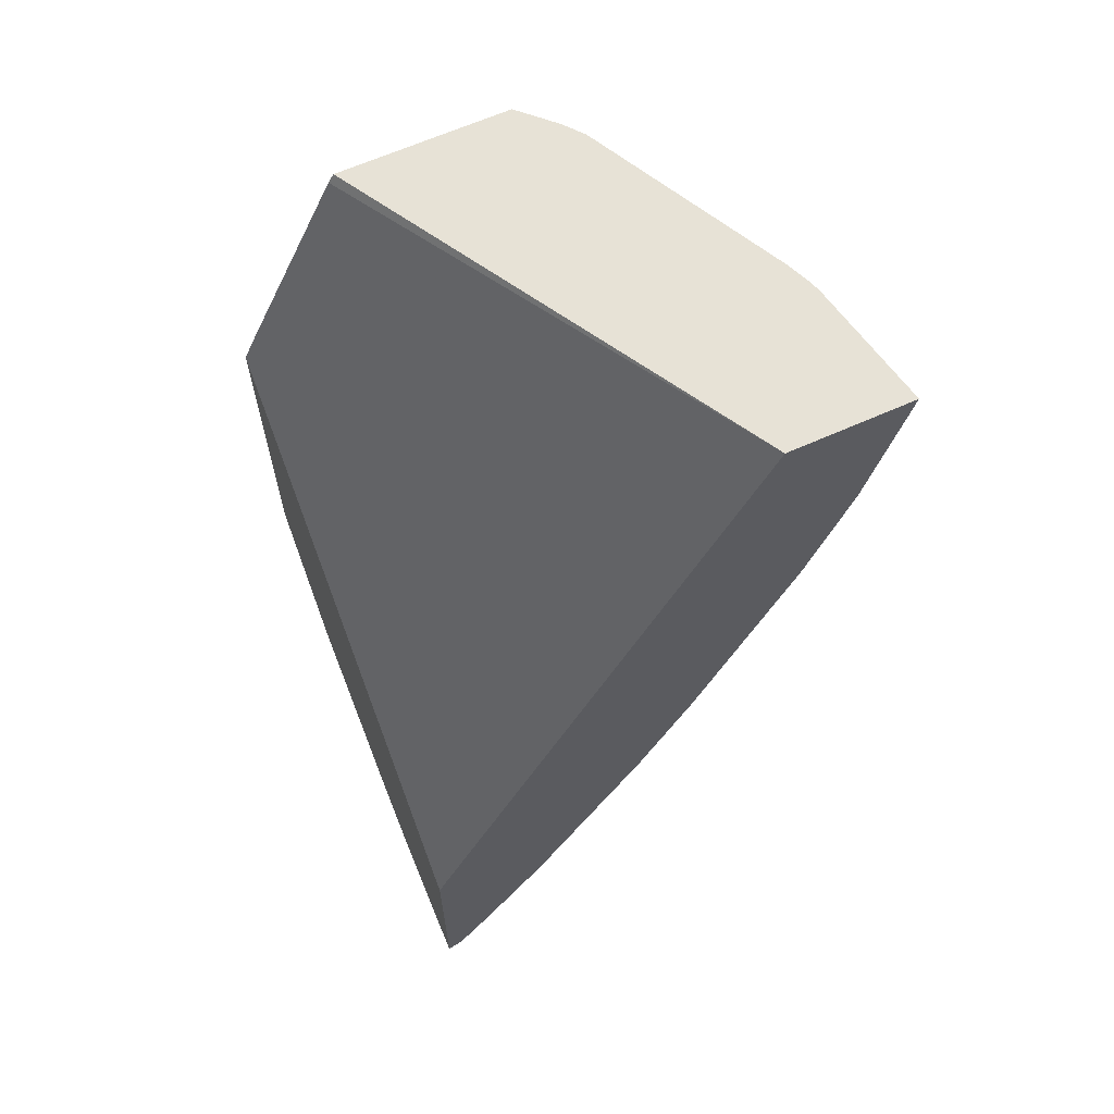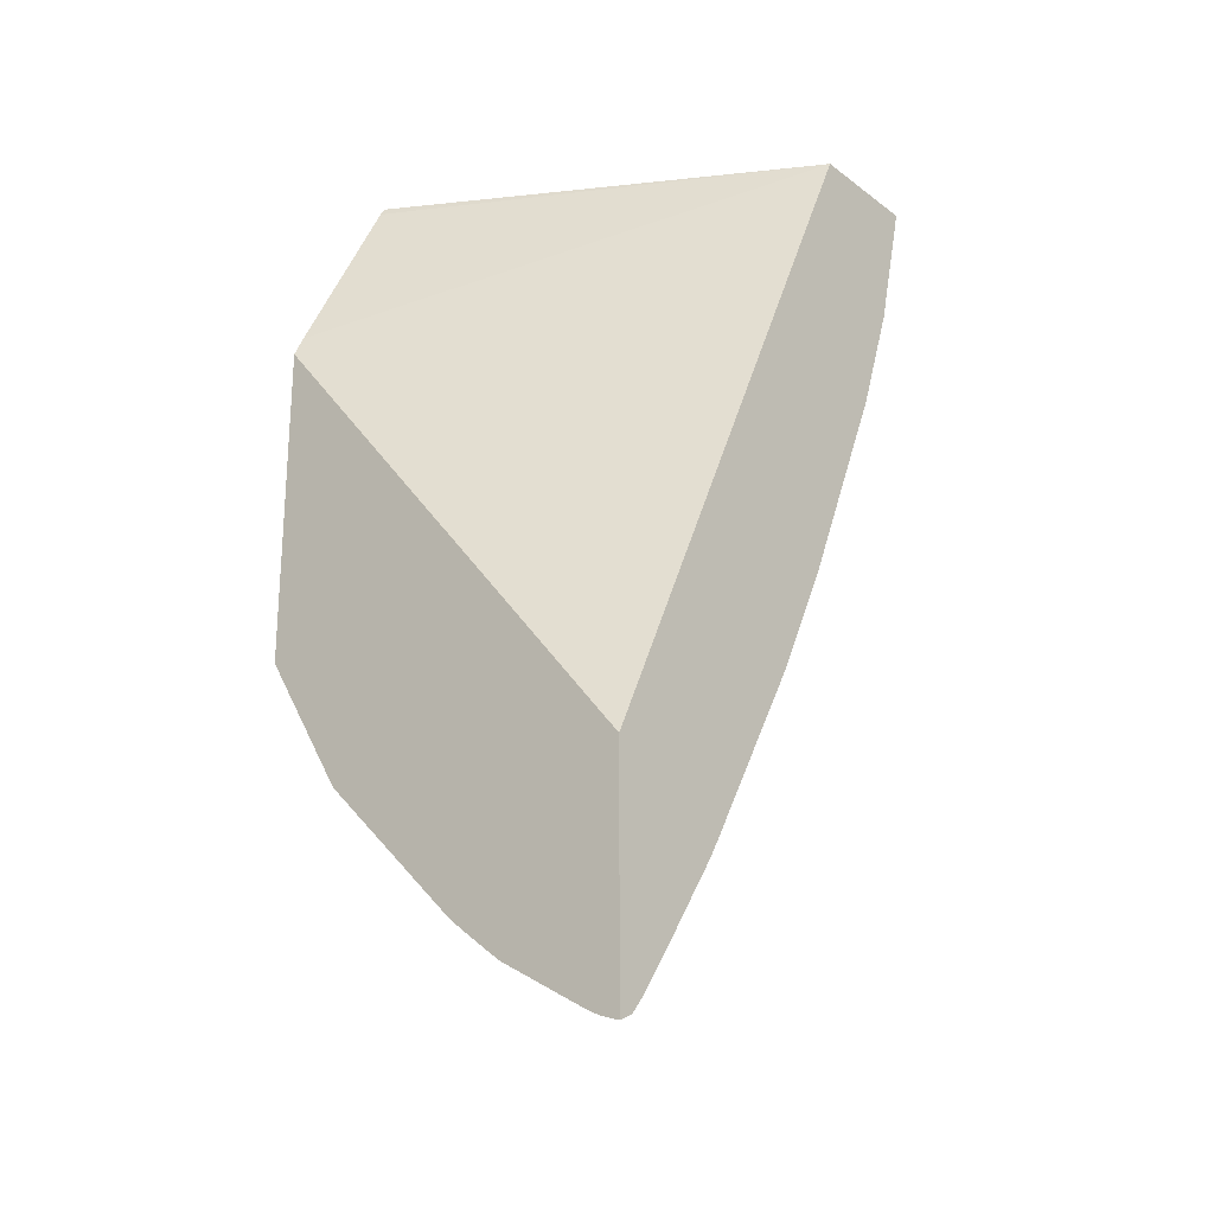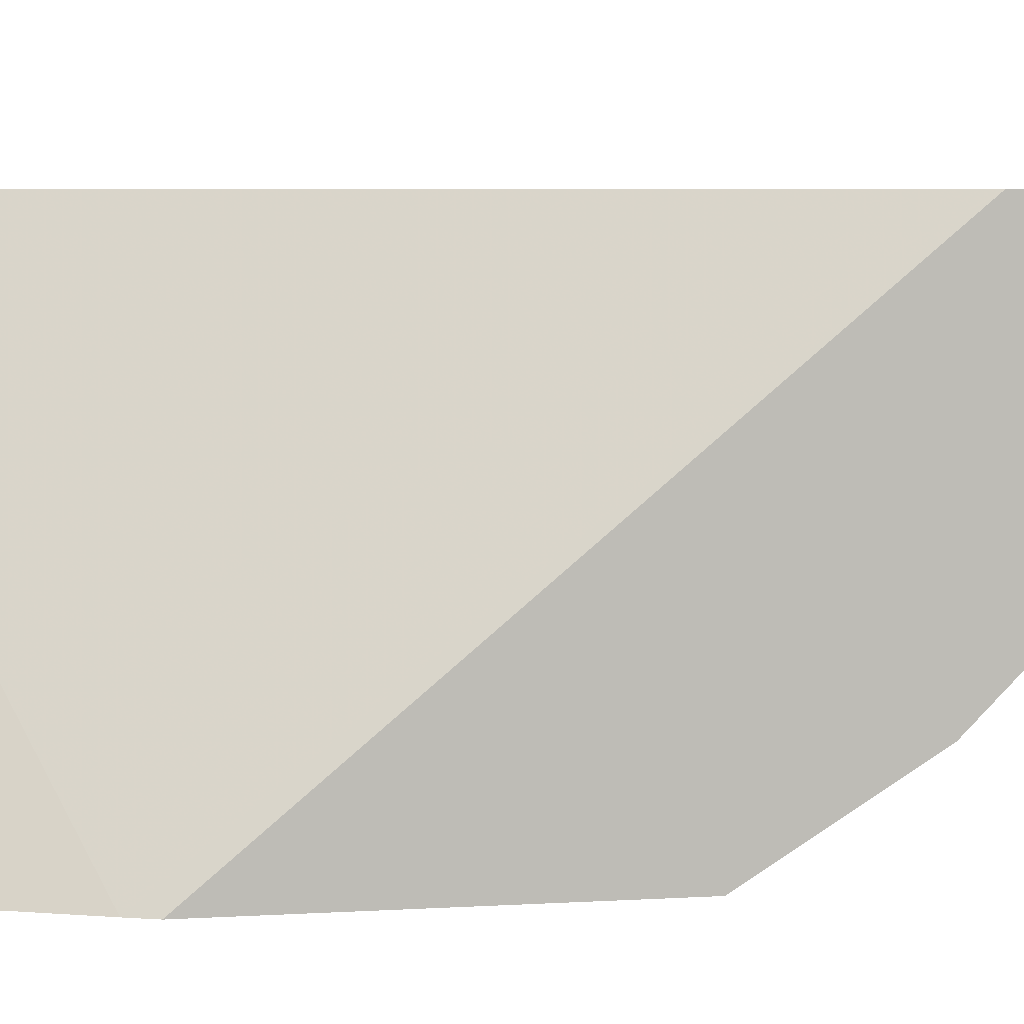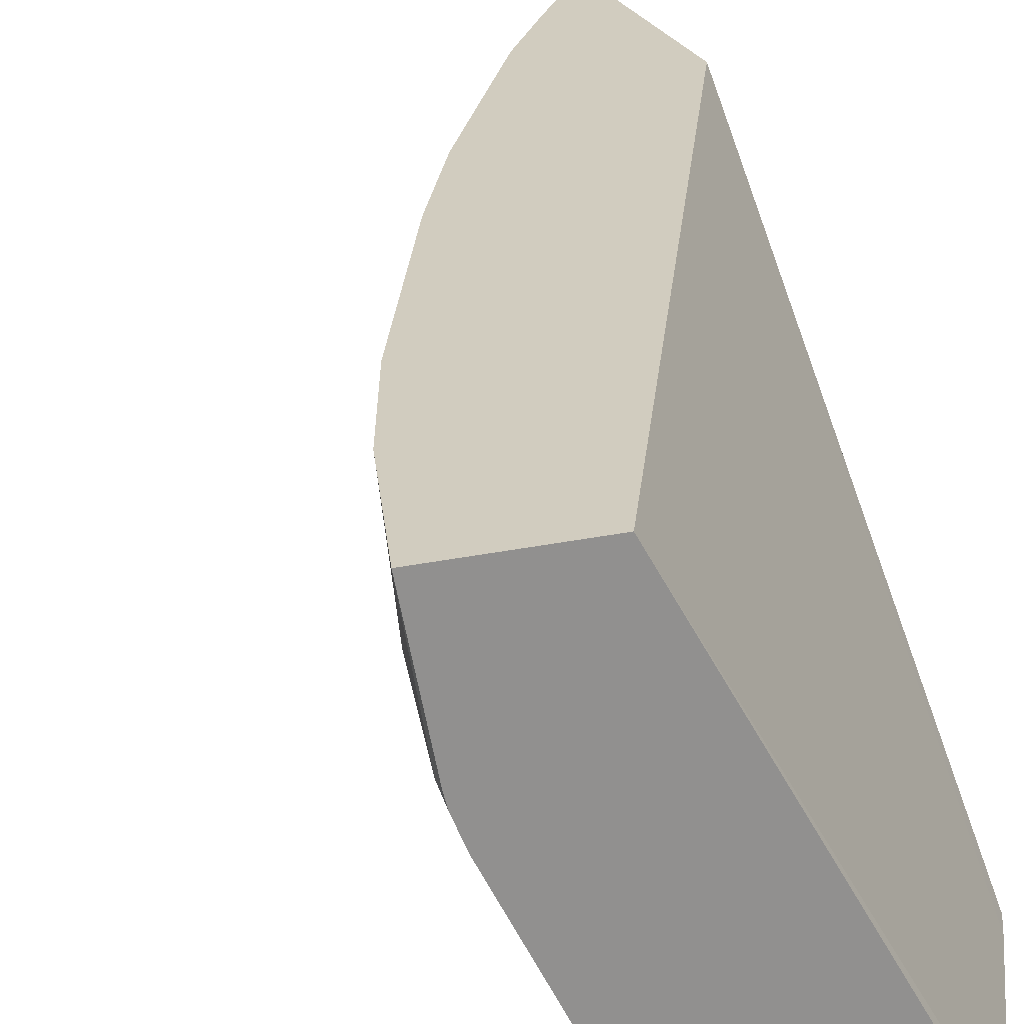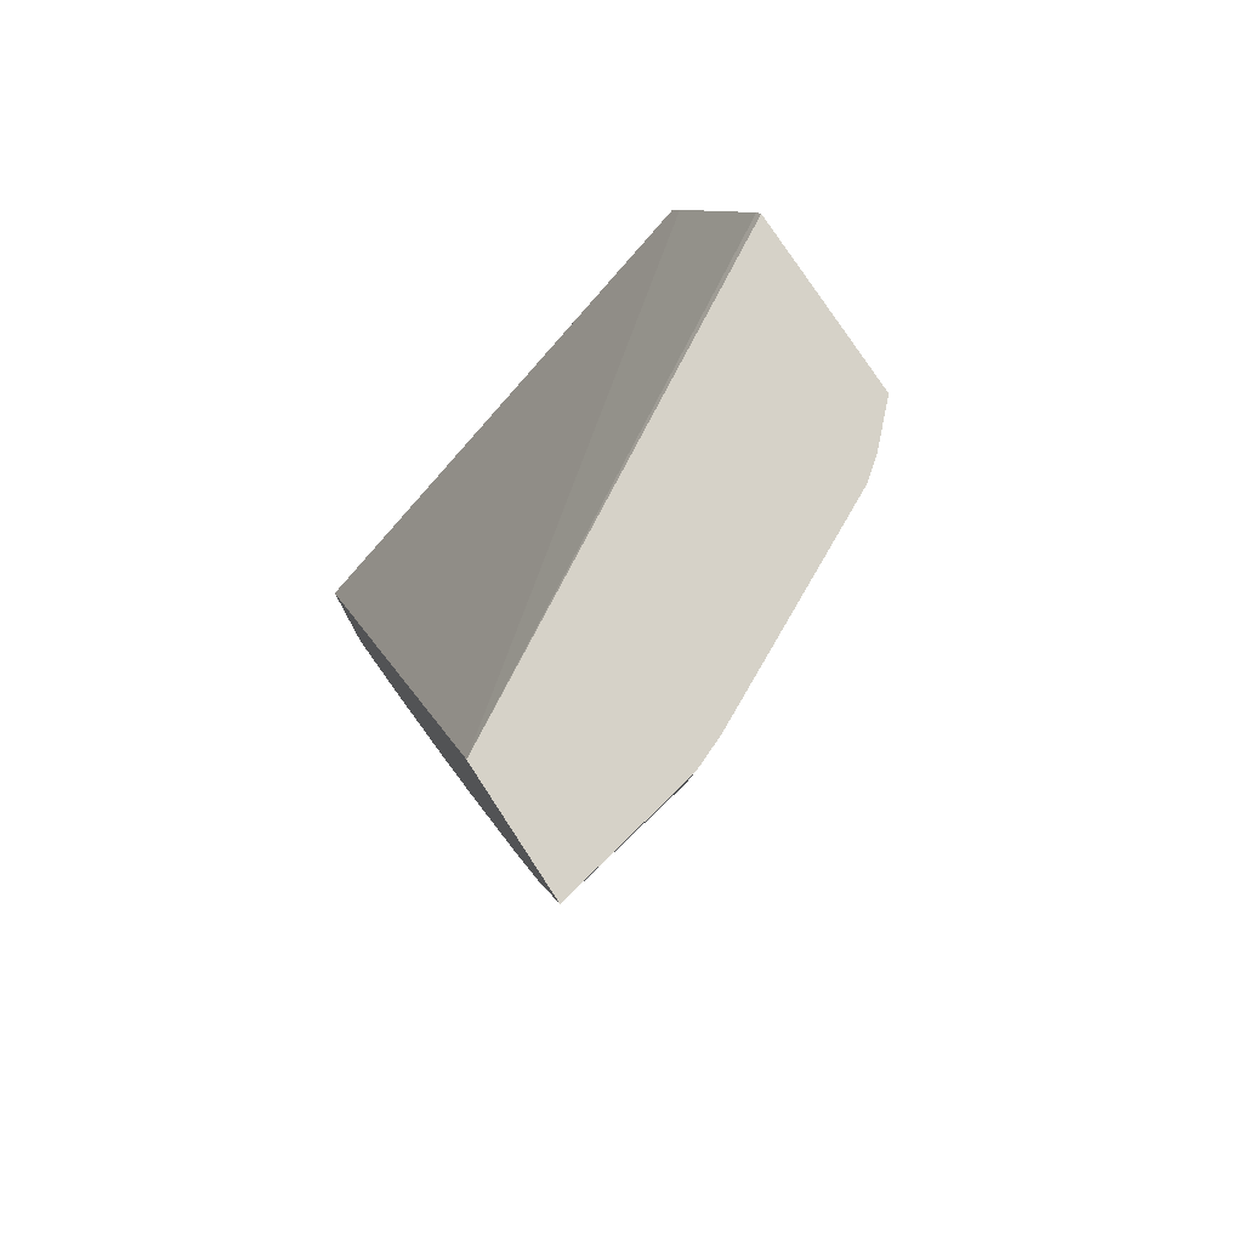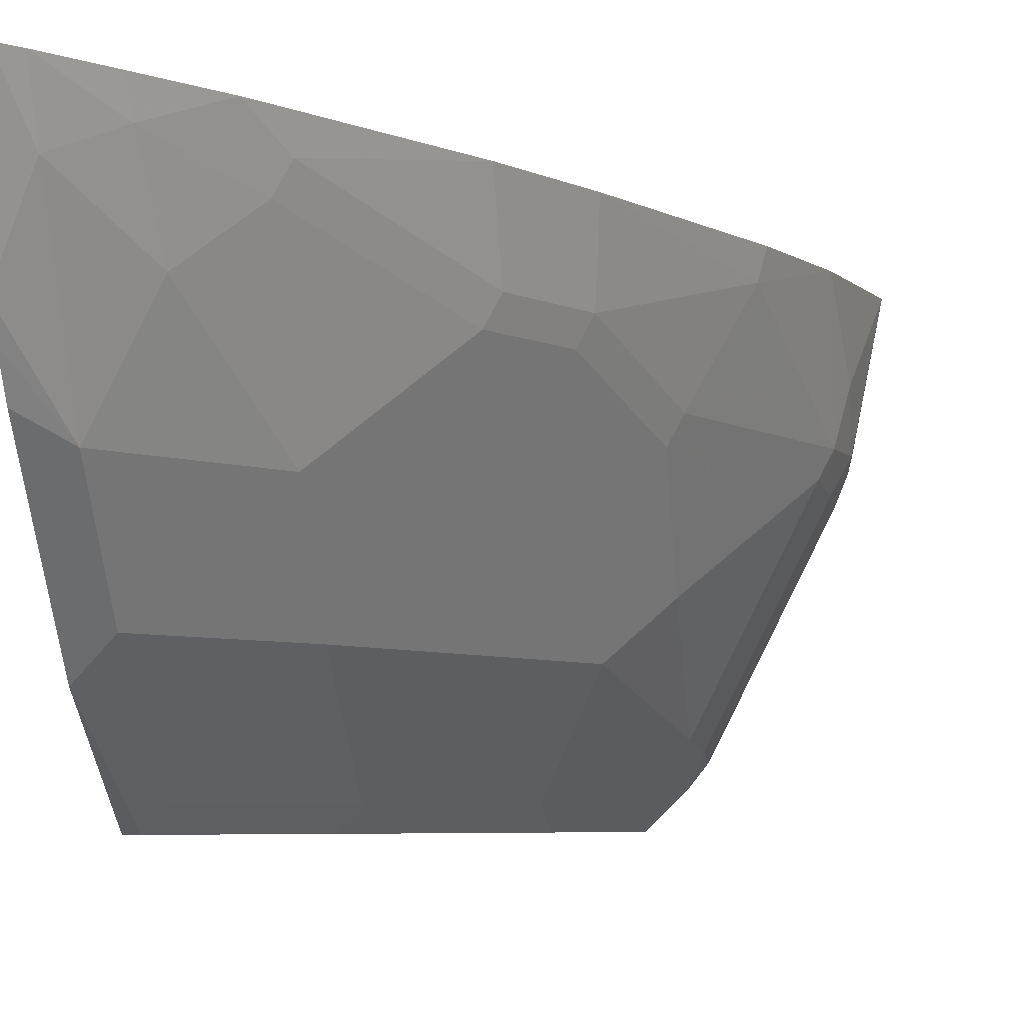
<metadata>
{"format":"obj","ext":"obj","renderer":"f3d","projection":"perspective","resolution":1024,"background":"white","views":[{"elev":63.7,"azim":-24.5,"up":"+Y"},{"elev":-23.7,"azim":-50.5,"up":"+Y"},{"elev":5.2,"azim":-101.6,"up":"+Z"},{"elev":24.0,"azim":160.0,"up":"+Z"},{"elev":77.8,"azim":56.8,"up":"+Y"},{"elev":-5.1,"azim":6.5,"up":"+Z"}]}
</metadata>
<code>
v 0.7132 0.1124 -0.1551
v 0.6958 0.1043 -0.2435
v 0.6958 0.1124 -0.2435
v 0.6244 0.1124 -0.1551
v 0.6871 0.01157 -0.1551
v 0.6958 0.06954 -0.2087
v 0.6842 0.09272 -0.2667
v 0.6935 0.1124 -0.2527
v 0.6871 0.06521 -0.2435
v 0.4595 0.1124 -0.4491
v 0.4555 0.1059 -0.4491
v 0.3859 -0.0332 -0.4491
v 0.3782 -0.4036 -0.1551
v 0.657 -0.07158 -0.1551
v 0.6523 -0.07398 -0.1739
v 0.6146 0.09272 -0.4059
v 0.616 0.1124 -0.4113
v 0.6508 0.1124 -0.3417
v 0.6855 0.1124 -0.2722
v 0.6784 0.06088 -0.2609
v 0.6088 0.06088 -0.4001
v 0.6175 -0.1088 -0.2435
v 0.6175 -0.07398 -0.2783
v 0.6175 -0.0392 -0.3131
v 0.6088 -0.04353 -0.3305
v 0.5812 0.1124 -0.4491
v 0.3782 -0.04953 -0.4491
v 0.3782 -0.5683 -0.1551
v 0.5867 -0.2299 -0.1551
v 0.5827 -0.2131 -0.2087
v 0.6048 0.1124 -0.4255
v 0.574 -0.07831 -0.3653
v 0.5392 -0.04353 -0.4348
v 0.6088 -0.1131 -0.2609
v 0.574 -0.2175 -0.2261
v 0.6088 -0.07831 -0.2957
v 0.5392 -0.2175 -0.2957
v 0.5045 -0.2175 -0.3653
v 0.6021 0.1124 -0.4282
v 0.5408 -0.00322 -0.4491
v 0.3782 -0.2844 -0.4491
v 0.3782 -0.5634 -0.1694
v 0.389 -0.5629 -0.1551
v 0.5466 -0.3101 -0.1551
v 0.5479 -0.2827 -0.2087
v 0.525 -0.0364 -0.4491
v 0.4697 -0.1827 -0.4348
v 0.4555 -0.1756 -0.4491
v 0.5392 -0.287 -0.2261
v 0.4697 -0.3566 -0.2957
v 0.4697 -0.287 -0.3653
v 0.3859 -0.2799 -0.4491
v 0.3782 -0.3849 -0.3872
v 0.3782 -0.5588 -0.1785
v 0.3996 -0.5496 -0.1551
v 0.3782 -0.5205 -0.2435
v 0.4001 -0.5305 -0.1914
v 0.4768 -0.432 -0.1551
v 0.4784 -0.4218 -0.1739
v 0.5334 -0.3246 -0.1739
v 0.4349 -0.287 -0.4001
v 0.4001 -0.287 -0.4348
v 0.4697 -0.4261 -0.1914
v 0.4349 -0.4609 -0.2261
v 0.4001 -0.4609 -0.2957
v 0.4001 -0.3913 -0.3653
v 0.3782 -0.4893 -0.2829
v 0.4291 -0.4986 -0.1739
v 0.4275 -0.5088 -0.1551
v 0.3782 -0.5074 -0.2602
v 0.4692 -0.4452 -0.1551
v 0.4625 -0.4565 -0.1551
f 33 38 47
f 33 47 48
f 33 48 46
f 34 35 36
f 35 45 49
f 35 49 37
f 37 50 38
f 37 49 50
f 38 50 51
f 38 51 47
f 41 52 53
f 42 54 43
f 33 46 40
f 35 37 36
f 43 54 56
f 26 39 40
f 31 40 39
f 43 56 57
f 22 34 23
f 22 30 35
f 22 35 34
f 23 34 36
f 23 36 25
f 23 25 24
f 25 36 37
f 25 37 38
f 25 38 32
f 28 42 43
f 29 44 30
f 30 44 45
f 30 45 35
f 31 33 40
f 32 38 33
f 43 57 55
f 53 62 66
f 44 59 60
f 55 68 69
f 56 70 65
f 56 65 57
f 57 65 64
f 57 64 68
f 58 71 59
f 55 57 68
f 59 71 72
f 61 66 62
f 63 72 68
f 68 72 69
f 63 68 64
f 65 70 67
f 21 33 31
f 59 72 63
f 44 58 59
f 53 65 67
f 52 62 53
f 44 60 45
f 45 60 59
f 45 59 49
f 47 51 61
f 47 61 62
f 47 62 48
f 53 66 65
f 48 62 52
f 49 63 64
f 49 64 50
f 50 64 65
f 50 65 66
f 50 66 51
f 51 66 61
f 49 59 63
f 21 32 33
f 1 8 19
f 20 25 21
f 5 9 6
f 4 12 13
f 4 11 12
f 4 10 11
f 2 9 7
f 2 6 9
f 2 8 3
f 2 7 8
f 1 6 2
f 1 5 6
f 1 14 5
f 1 29 14
f 1 44 29
f 1 58 44
f 1 71 58
f 1 72 71
f 1 69 72
f 21 25 32
f 1 2 3
f 1 19 18
f 1 18 17
f 1 17 31
f 1 31 39
f 5 14 15
f 1 39 26
f 1 10 4
f 1 4 13
f 1 13 28
f 1 28 43
f 1 43 55
f 1 55 69
f 1 26 10
f 5 15 9
f 1 3 8
f 7 17 18
f 12 27 13
f 13 27 41
f 13 41 53
f 13 53 67
f 13 67 70
f 13 70 56
f 10 12 11
f 13 56 54
f 13 42 28
f 14 29 15
f 15 29 30
f 15 30 22
f 16 21 31
f 7 16 17
f 13 54 42
f 10 27 12
f 16 31 17
f 10 52 41
f 7 19 8
f 7 18 19
f 7 9 20
f 7 20 21
f 10 41 27
f 9 15 22
f 9 22 23
f 7 21 16
f 9 24 25
f 9 25 20
f 10 26 40
f 10 40 46
f 10 46 48
f 10 48 52
f 9 23 24

</code>
